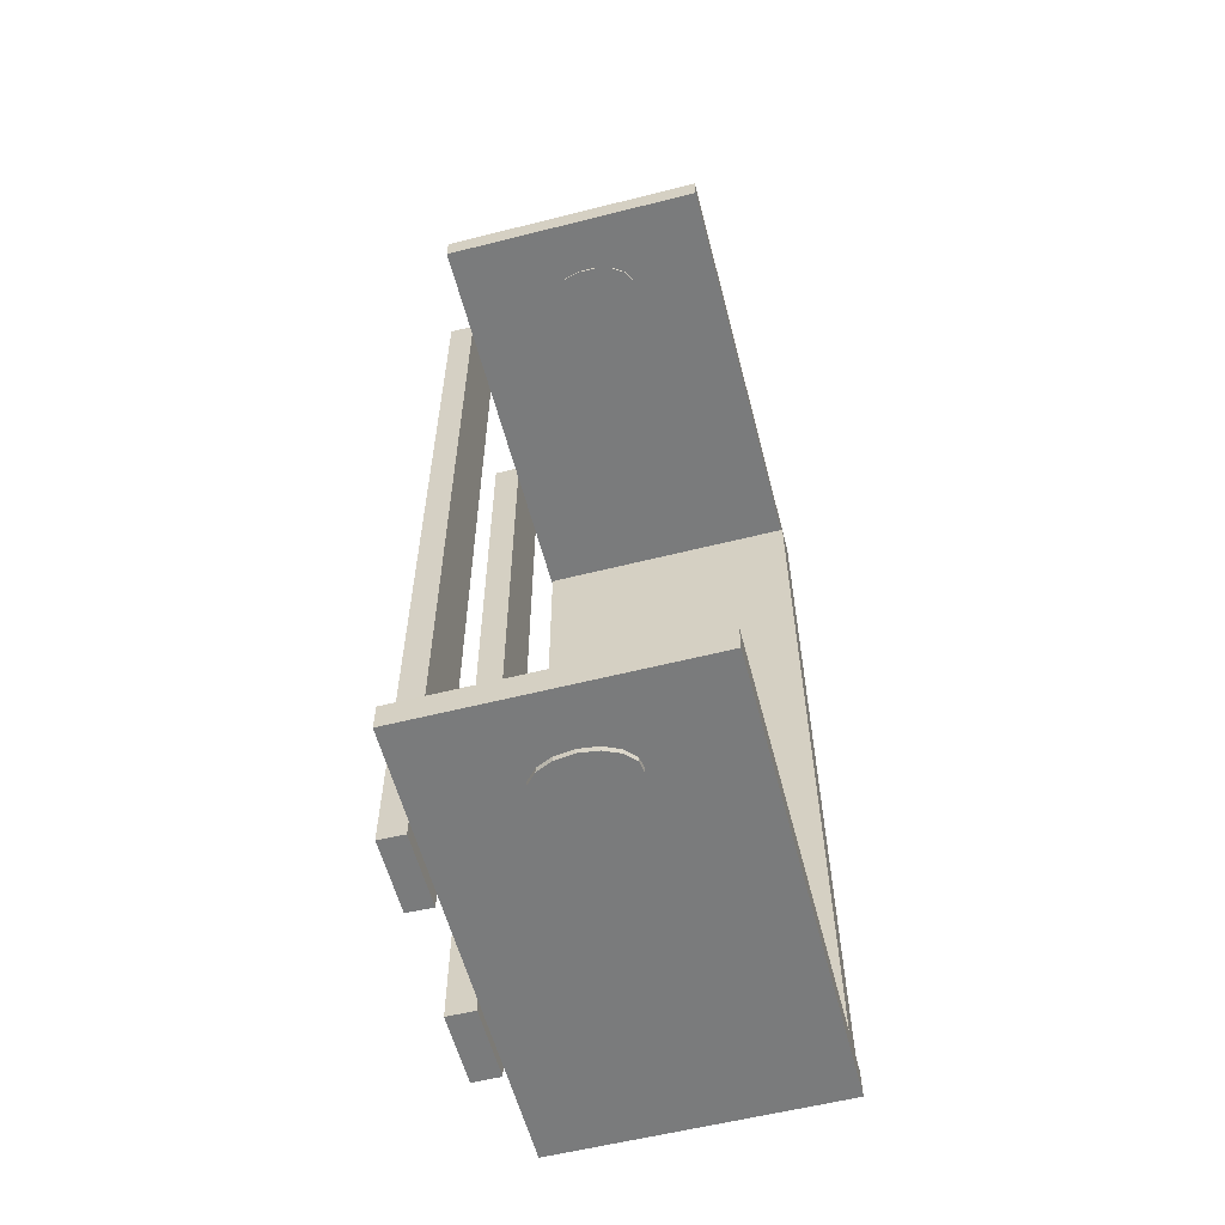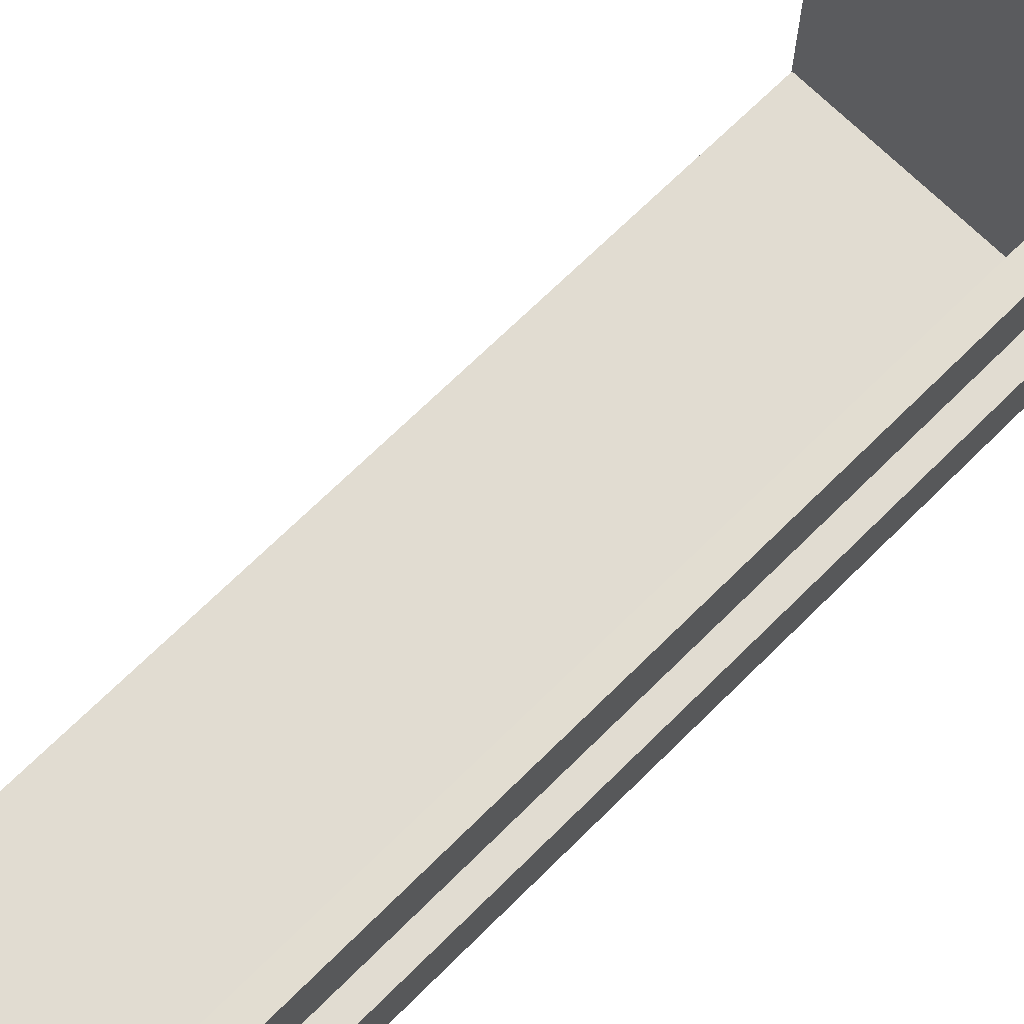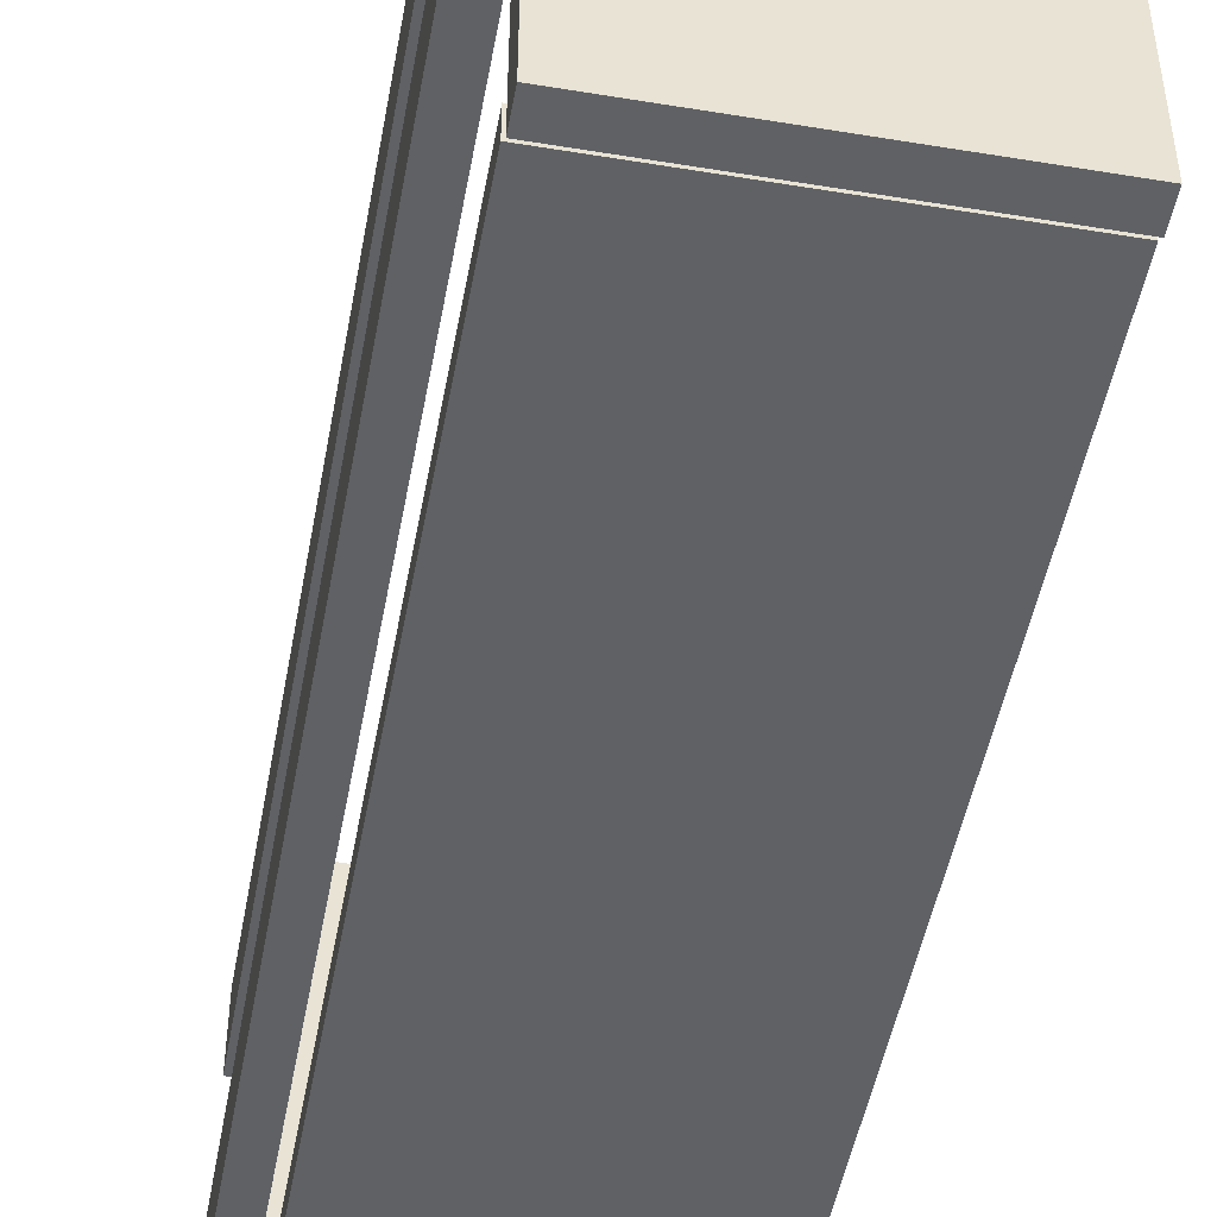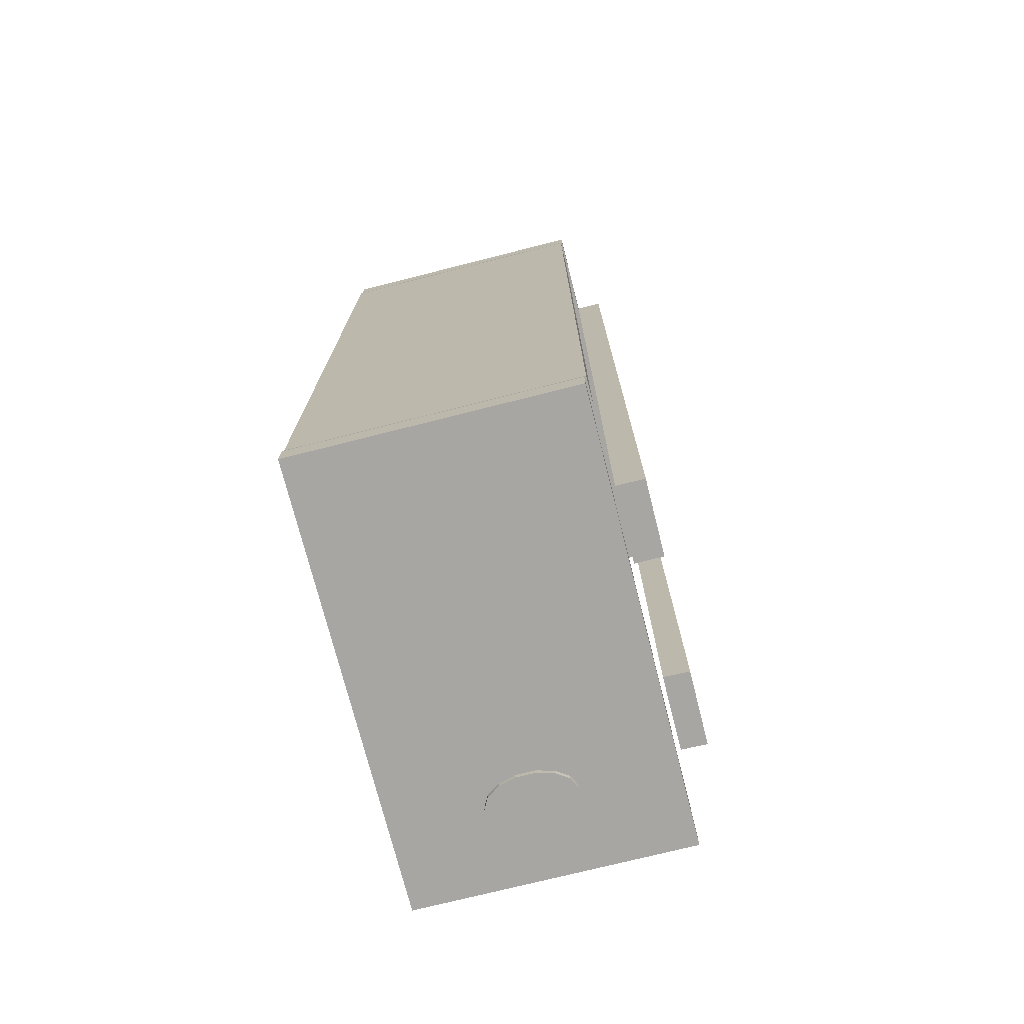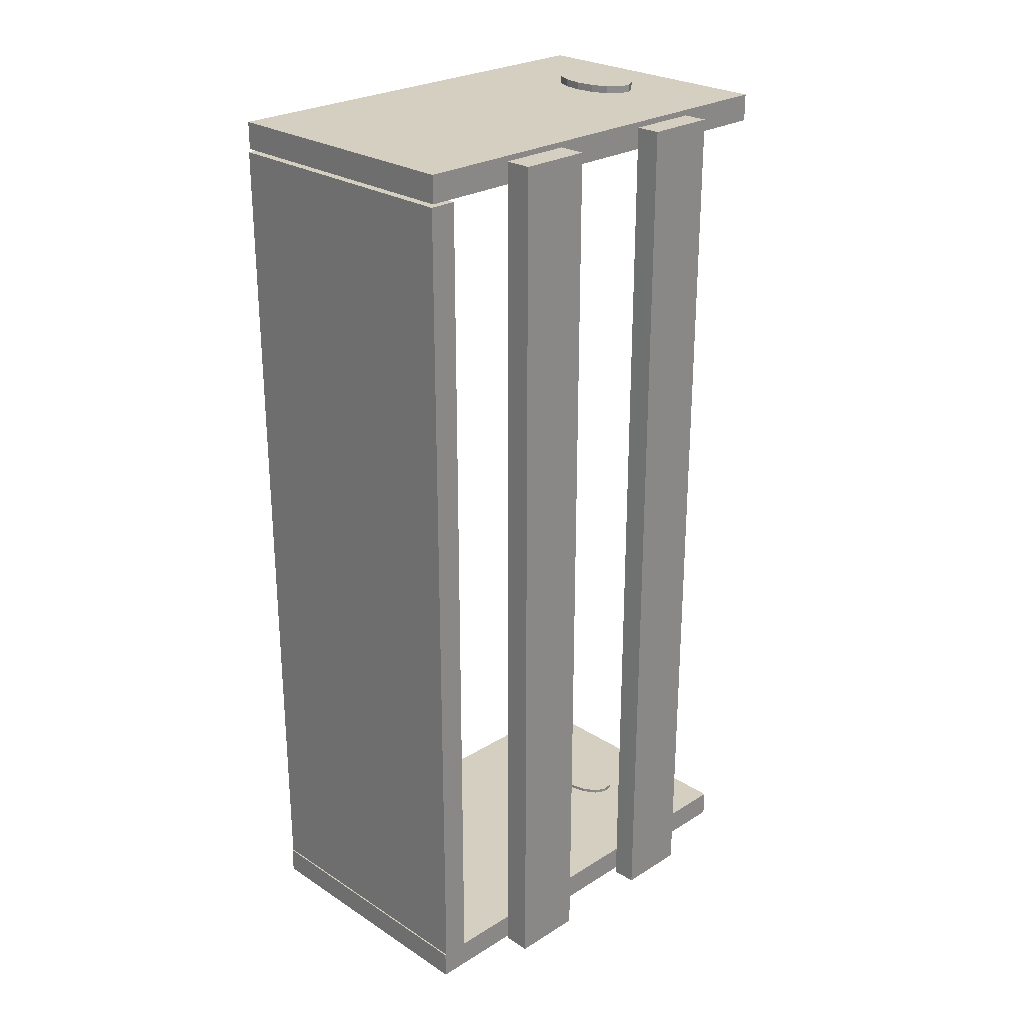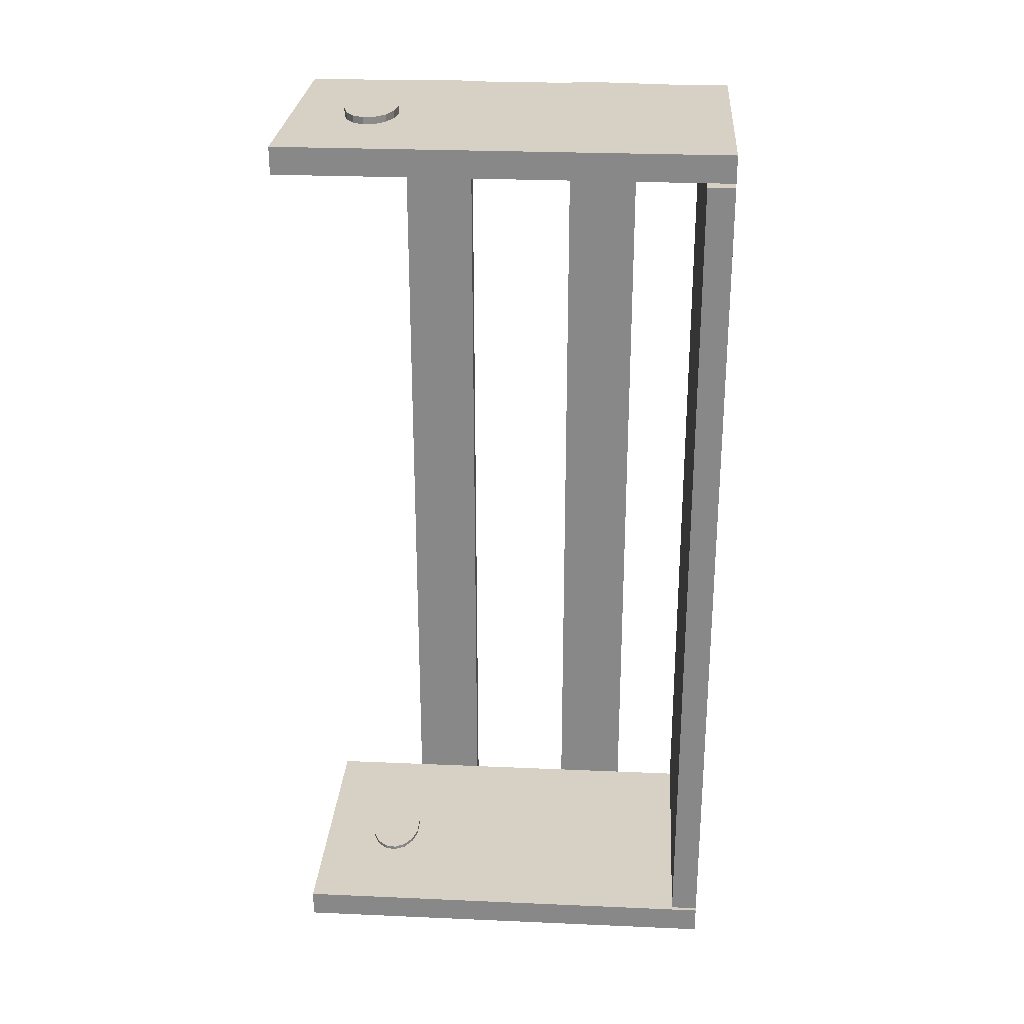
<metadata>
{"format":"obj","ext":"obj","renderer":"f3d","projection":"perspective","resolution":1024,"background":"white","views":[{"elev":-58.3,"azim":14.6,"up":"+Y"},{"elev":69.2,"azim":-134.8,"up":"+Z"},{"elev":-48.8,"azim":-10.4,"up":"+Z"},{"elev":-74.0,"azim":-165.8,"up":"+Y"},{"elev":25.9,"azim":-134.5,"up":"+Y"},{"elev":26.7,"azim":93.9,"up":"+Y"}]}
</metadata>
<code>
o obj_0
v 40 		-252 		245
v 40 		-252 		0
v 40 		-237 		0
v 40 		-237 		245
v -112.4 		248 		152
v -126 		248 		152.4
v -126 		248 		192
v -112.4 		248 		191.6
v -16.29 		-255 		209.9
v -11.2 		-255 		204.5
v -112.4 		-253 		191.6
v -126 		-253 		192
v -11.2 		-252 		204.5
v -16.29 		-252 		209.9
v -126 		-253 		152.4
v -10.13 		-255 		198.3
v -112.4 		-253 		152
v -10.13 		-252 		198.3
v 39 		234 		0
v 39 		-236 		0
v -112 		236 		92
v -112 		-252 		92
v -112 		-252 		52
v -112 		236 		52
v -13.28 		-255 		192.3
v -13.28 		-252 		192.3
v -112 		248 		92
v -20.1 		-255 		187.7
v -112 		251 		0
v -112 		236 		0
v -112 		248 		52
v -20.1 		-252 		187.7
v -29.41 		-255 		185.2
v 39 		234 		15
v -29.41 		-252 		185.2
v 39 		-236 		15
v -112 		251 		245
v -112 		236 		245
v -10.14 		251 		201.7
v -11.22 		251 		195.5
v -11.22 		255 		195.5
v -39.59 		-255 		185.2
v -10.14 		255 		201.7
v -48.9 		-255 		187.7
v -48.9 		-252 		187.7
v -39.59 		-252 		185.2
v -16.42 		251 		190.1
v -16.42 		255 		190.1
v -110 		-237 		245
v -110 		-252 		245
v -55.72 		-255 		192.3
v -55.72 		-252 		192.3
v 38 		251 		245
v -24.83 		251 		186.5
v -24.83 		255 		186.5
v -58.87 		-255 		198.3
v -58.87 		-252 		198.3
v 38 		236 		245
v -35 		251 		185.2
v -35 		255 		185.2
v -57.8 		-255 		204.5
v -111 		-236 		0
v -111 		234 		0
v -57.8 		-252 		204.5
v -59.86 		251 		201.7
v -52.71 		-255 		209.9
v -52.71 		-252 		209.9
v -110 		-252 		0
v -110 		-237 		0
v 38 		251 		0
v 38 		236 		0
v -44.47 		-255 		213.5
v -44.47 		-252 		213.5
v -127 		248 		92
v -127 		248 		52
v -127 		-252 		52
v -127 		-252 		92
v -111 		-236 		15
v -111 		234 		15
v -34.5 		-252 		214.8
v -34.5 		-255 		214.8
v -45.17 		251 		186.5
v -53.58 		251 		190.1
v -58.78 		251 		195.5
v -56.65 		251 		207.7
v -49.7 		251 		212.3
v -24.54 		-252 		213.5
v -40.2 		251 		214.8
v -24.54 		-255 		213.5
v -29.8 		251 		214.8
v -45.17 		235 		186.5
v -53.58 		235 		190.1
v -53.58 		236 		190.1
v -45.17 		236 		186.5
v -20.3 		251 		212.3
v -58.78 		235 		195.5
v -58.78 		236 		195.5
v -13.35 		251 		207.7
v -59.86 		235 		201.7
v -59.86 		236 		201.7
v -56.65 		235 		207.7
v -56.65 		236 		207.7
v -49.7 		235 		212.3
v -49.7 		236 		212.3
v -40.2 		235 		214.8
v -40.2 		236 		214.8
v -39.59 		-237 		185.2
v -39.59 		-235 		185.2
v -29.41 		-235 		185.2
v -29.41 		-237 		185.2
v -29.8 		235 		214.8
v -29.8 		236 		214.8
v -20.3 		235 		212.3
v -20.3 		236 		212.3
v -10.13 		-235 		198.3
v -13.28 		-235 		192.3
v -20.1 		-235 		187.7
v -48.9 		-235 		187.7
v -55.72 		-235 		192.3
v -58.87 		-235 		198.3
v -57.8 		-235 		204.5
v -52.71 		-235 		209.9
v -44.47 		-235 		213.5
v -34.5 		-235 		214.8
v -24.54 		-235 		213.5
v -16.29 		-235 		209.9
v -11.2 		-235 		204.5
v -13.35 		235 		207.7
v -13.35 		236 		207.7
v -34.5 		-237 		214.8
v -24.54 		-237 		213.5
v -16.29 		-237 		209.9
v -10.14 		235 		201.7
v -10.14 		236 		201.7
v -11.2 		-237 		204.5
v -10.13 		-237 		198.3
v -11.22 		236 		195.5
v -11.22 		235 		195.5
v -13.28 		-237 		192.3
v -16.42 		236 		190.1
v -20.1 		-237 		187.7
v -16.42 		235 		190.1
v -24.83 		236 		186.5
v -48.9 		-237 		187.7
v -24.83 		235 		186.5
v -55.72 		-237 		192.3
v -35 		236 		185.2
v -58.87 		-237 		198.3
v -35 		235 		185.2
v -57.8 		-237 		204.5
v -52.71 		-237 		209.9
v -44.47 		-237 		213.5
v -45.17 		255 		186.5
v -53.58 		255 		190.1
v -58.78 		255 		195.5
v -59.86 		255 		201.7
v -56.65 		255 		207.7
v -49.7 		255 		212.3
v -40.2 		255 		214.8
v -29.8 		255 		214.8
v -20.3 		255 		212.3
v -13.35 		255 		207.7
g group_0_14860437
f 1 2 3
f 1 3 4
f 7 8 6
f 5 6 8
f 11 12 15
f 11 15 17
f 21 22 23
f 21 23 24
f 21 38 27
f 30 31 29
f 24 31 30
f 1 18 2
f 29 31 27
f 19 34 36
f 19 36 20
f 29 27 37
f 37 27 38
f 49 50 4
f 50 1 4
f 53 37 38
f 38 58 53
f 20 62 63
f 20 63 19
f 58 71 53
f 70 53 71
f 69 3 68
f 2 68 3
f 29 59 70
f 82 59 29
f 30 29 71
f 29 70 71
f 74 75 76
f 74 76 77
f 62 78 79
f 62 79 63
f 77 21 74
f 22 21 77
f 27 74 21
f 39 53 40
f 98 53 39
f 70 40 53
f 53 98 95
f 90 53 95
f 75 24 76
f 31 24 75
f 23 76 24
f 82 29 83
f 77 76 23
f 77 23 22
f 52 57 68
f 50 68 57
f 57 64 50
f 37 84 29
f 27 31 75
f 27 75 74
f 68 50 69
f 49 69 50
f 17 15 6
f 17 6 5
f 83 29 84
f 8 7 12
f 8 12 11
f 65 84 37
f 35 46 2
f 68 2 46
f 46 45 68
f 32 35 2
f 26 32 2
f 7 6 15
f 7 15 12
f 11 17 5
f 11 5 8
f 65 37 85
f 53 88 37
f 18 1 13
f 26 2 18
f 85 37 86
f 50 73 80
f 87 1 80
f 50 80 1
f 86 37 88
f 1 87 14
f 88 53 90
f 13 1 14
f 40 70 47
f 47 70 54
f 59 54 70
f 45 52 68
f 73 50 67
f 64 67 50
f 102 104 38
f 104 106 38
f 112 58 106
f 114 58 112
f 140 71 137
f 147 71 143
f 34 79 36
f 78 36 79
f 20 78 62
f 36 78 20
f 63 79 19
f 34 19 79
f 49 148 69
f 146 69 148
f 131 4 132
f 141 3 110
f 141 139 3
f 107 110 3
f 3 69 107
f 136 3 139
f 135 4 136
f 3 136 4
f 135 132 4
f 146 144 69
f 4 131 130
f 151 49 152
f 152 49 130
f 4 130 49
f 49 151 150
f 49 150 148
f 144 107 69
f 30 71 24
f 24 71 21
f 71 147 21
f 93 97 21
f 38 97 100
f 100 102 38
f 140 143 71
f 94 21 147
f 129 58 114
f 134 137 58
f 71 58 137
f 129 134 58
f 38 106 58
f 93 21 94
f 38 21 97
g group_0_-1023739142
f 9 10 13
f 9 13 14
f 10 16 18
f 10 18 13
f 16 25 26
f 16 26 18
f 25 28 32
f 25 32 26
f 28 33 35
f 28 35 32
f 39 40 41
f 39 41 43
f 42 44 45
f 42 45 46
f 40 47 48
f 40 48 41
f 44 51 52
f 44 52 45
f 47 54 55
f 47 55 48
f 56 57 52
f 56 52 51
f 54 59 60
f 54 60 55
f 61 64 57
f 61 57 56
f 66 67 64
f 66 64 61
f 72 73 67
f 72 67 66
f 80 73 72
f 80 72 81
f 91 92 93
f 91 93 94
f 16 10 25
f 10 9 25
f 28 25 9
f 9 89 28
f 33 28 89
f 33 89 81
f 72 42 81
f 66 44 72
f 61 51 66
f 56 51 61
f 44 66 51
f 44 42 72
f 33 81 42
f 96 97 93
f 96 93 92
f 42 46 35
f 42 35 33
f 89 87 80
f 89 80 81
f 99 100 97
f 99 97 96
f 89 9 14
f 89 14 87
f 100 99 102
f 101 102 99
f 101 103 104
f 101 104 102
f 103 105 106
f 103 106 104
f 107 108 109
f 107 109 110
f 105 111 112
f 105 112 106
f 111 113 114
f 111 114 112
f 115 116 117
f 115 117 109
f 115 109 108
f 115 108 118
f 115 118 119
f 115 119 120
f 115 120 121
f 115 121 122
f 115 122 123
f 115 123 124
f 115 124 125
f 115 125 126
f 115 126 127
f 113 128 129
f 113 129 114
f 124 130 131
f 124 131 125
f 131 132 126
f 131 126 125
f 128 133 134
f 128 134 129
f 132 135 127
f 132 127 126
f 135 136 115
f 135 115 127
f 133 138 137
f 133 137 134
f 136 139 116
f 136 116 115
f 139 141 117
f 139 117 116
f 138 142 140
f 138 140 137
f 141 110 109
f 141 109 117
f 107 144 118
f 107 118 108
f 142 145 143
f 142 143 140
f 144 146 119
f 144 119 118
f 146 148 120
f 146 120 119
f 145 149 147
f 145 147 143
f 150 121 120
f 150 120 148
f 151 122 121
f 151 121 150
f 152 123 122
f 152 122 151
f 124 123 152
f 124 152 130
f 43 41 48
f 43 48 55
f 43 55 60
f 43 60 153
f 43 153 154
f 43 154 155
f 43 155 156
f 43 156 157
f 43 157 158
f 43 158 159
f 43 159 160
f 43 160 161
f 43 161 162
f 60 59 82
f 60 82 153
f 96 92 91
f 96 91 149
f 96 149 145
f 96 145 142
f 96 142 138
f 96 138 133
f 96 133 128
f 96 128 113
f 96 113 111
f 96 111 105
f 96 105 103
f 96 103 101
f 96 101 99
f 147 149 91
f 147 91 94
f 82 83 154
f 82 154 153
f 83 84 155
f 83 155 154
f 84 65 156
f 84 156 155
f 156 65 85
f 156 85 157
f 85 86 158
f 85 158 157
f 86 88 159
f 86 159 158
f 88 90 160
f 88 160 159
f 90 95 161
f 90 161 160
f 95 98 162
f 95 162 161
f 98 39 43
f 98 43 162

</code>
